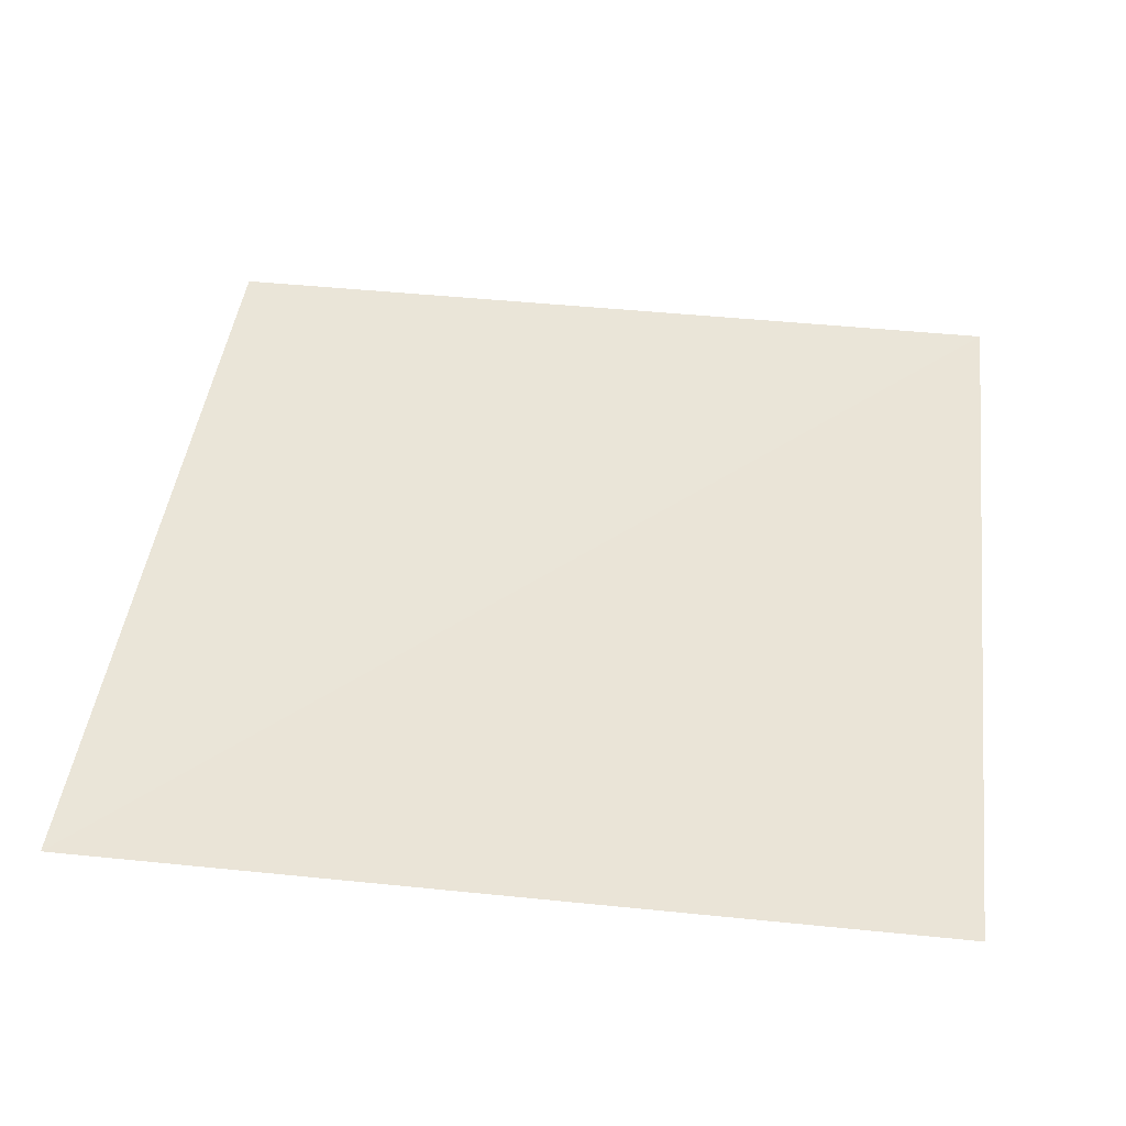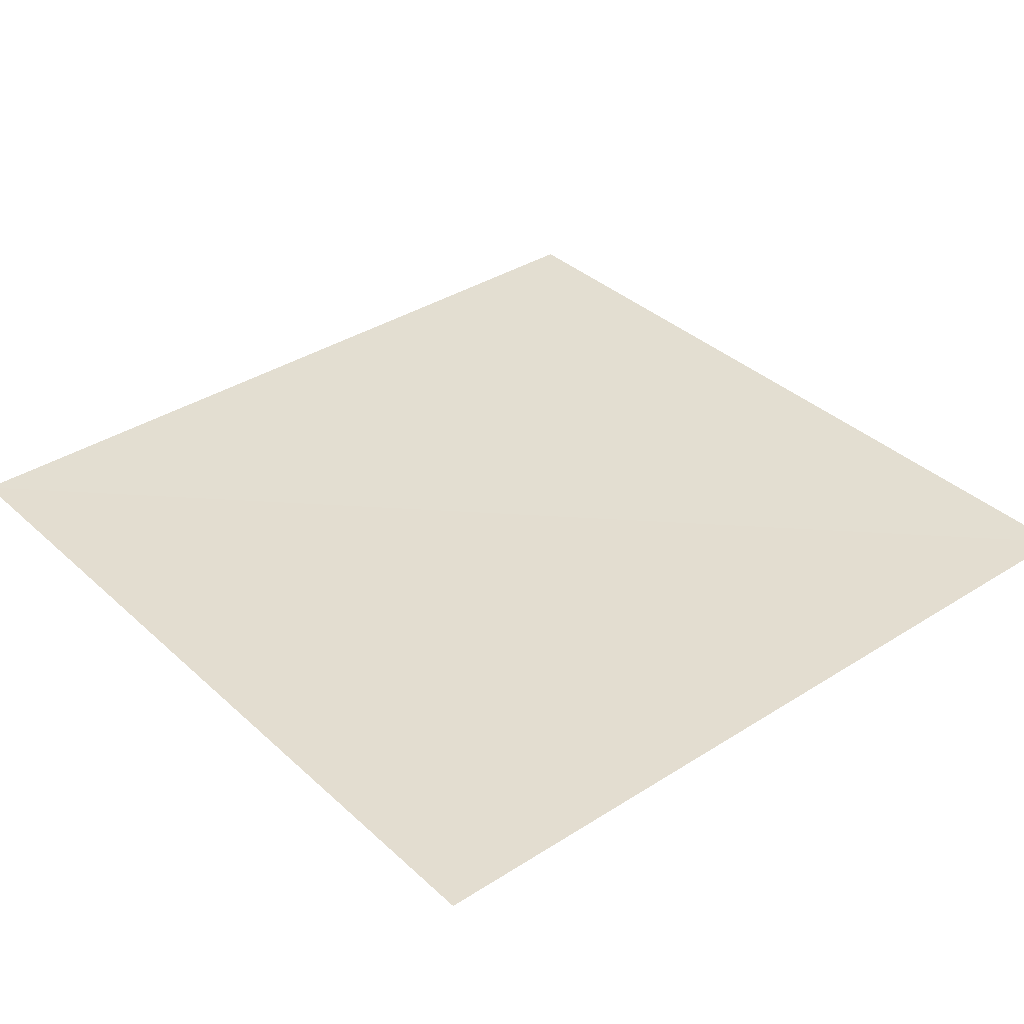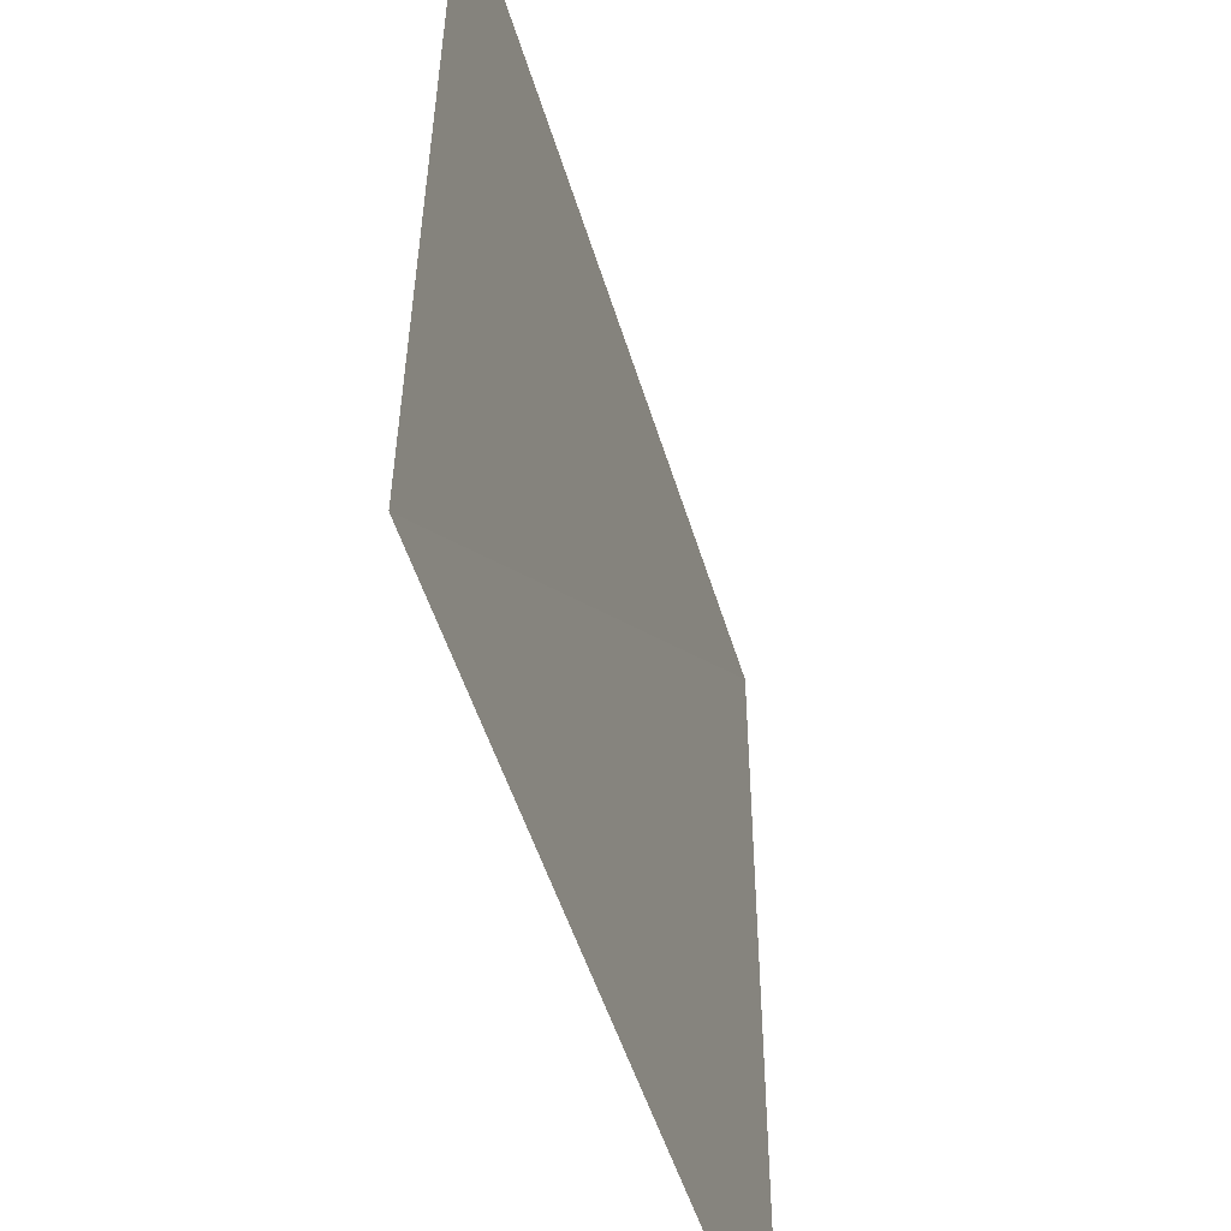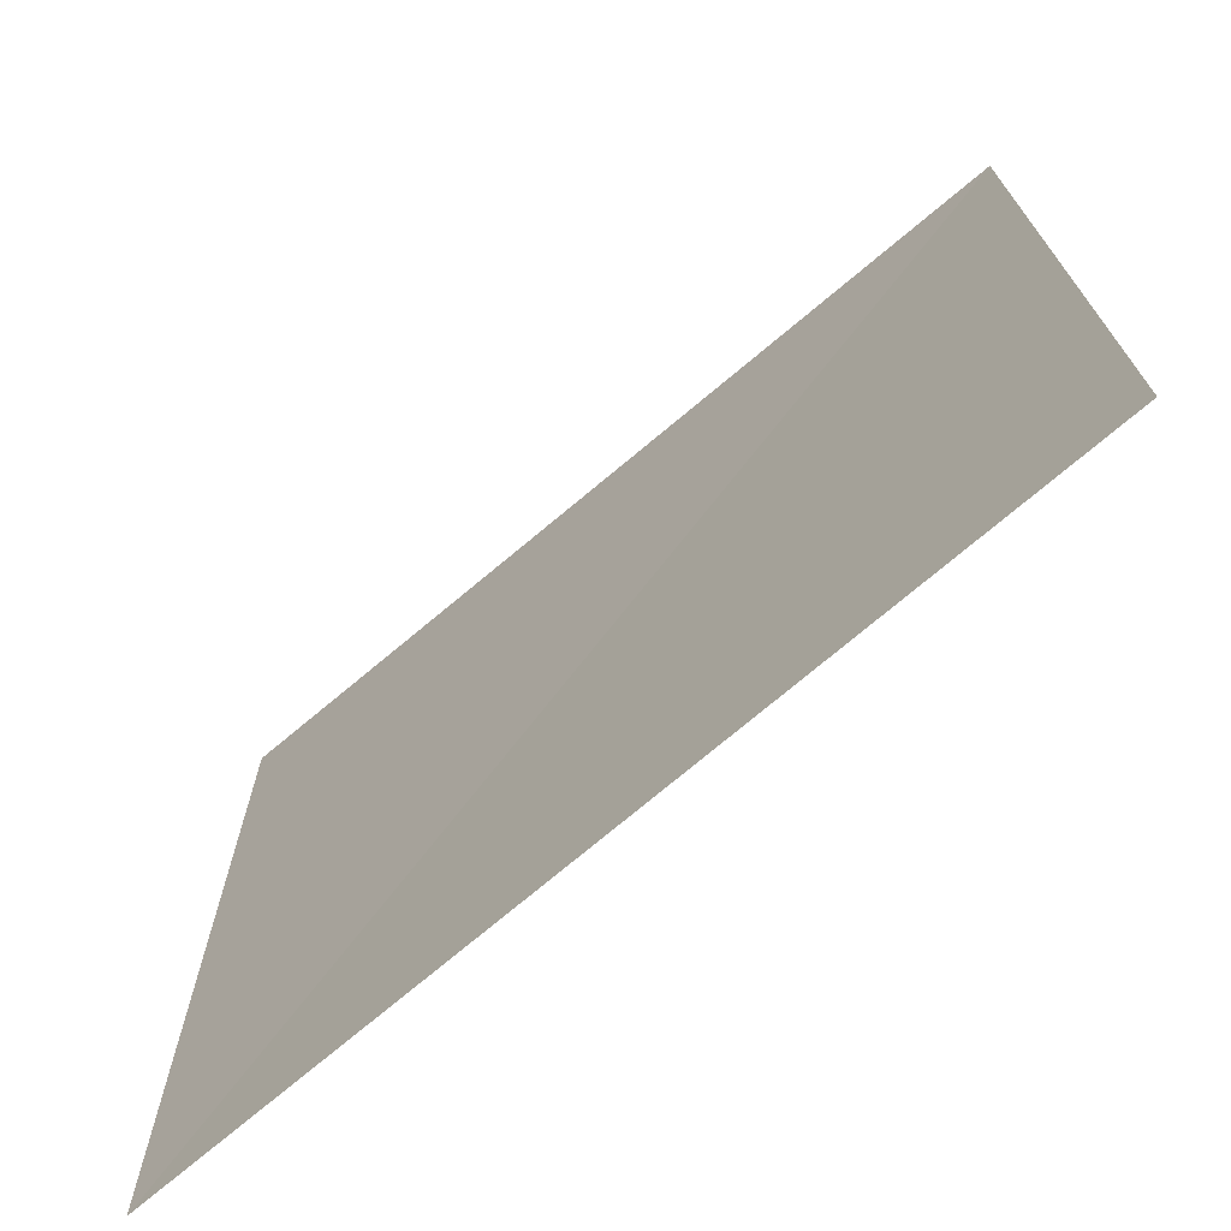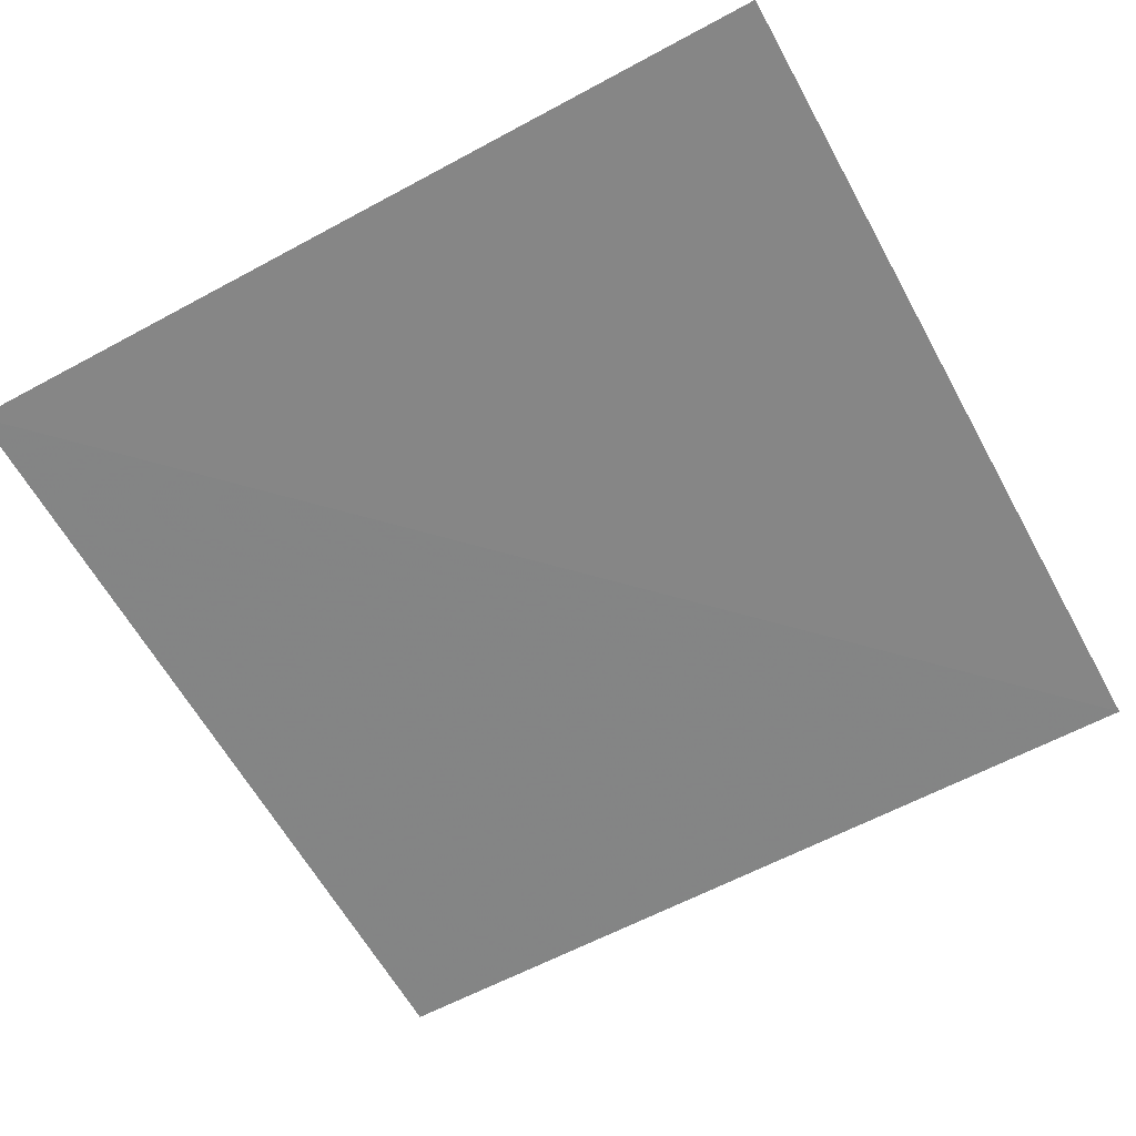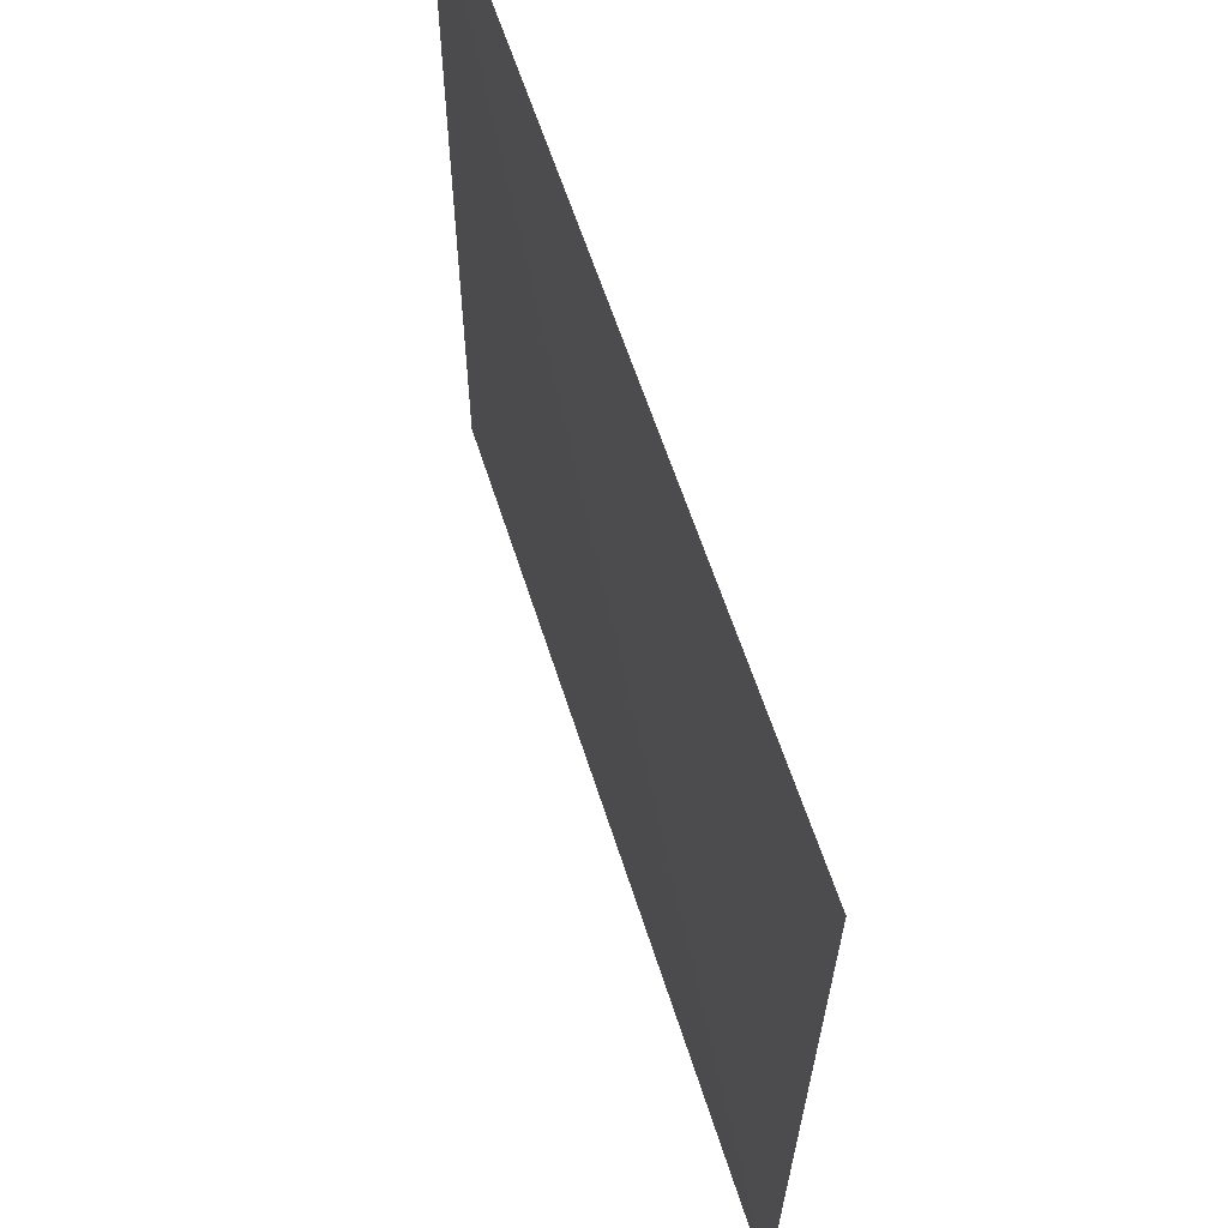
<metadata>
{"format":"obj","ext":"obj","renderer":"f3d","projection":"perspective","resolution":1024,"background":"white","views":[{"elev":44.8,"azim":7.2,"up":"+Y"},{"elev":36.4,"azim":50.0,"up":"+Y"},{"elev":-52.2,"azim":107.4,"up":"+Z"},{"elev":-72.4,"azim":-139.3,"up":"+Z"},{"elev":-62.4,"azim":-151.2,"up":"+Y"},{"elev":63.9,"azim":72.3,"up":"+Z"}]}
</metadata>
<code>
v 3066 17.15 -507
v 3577 22.79 -507
v 3066 15.97 -1018
v 3577 18.04 -1018
f 1 4 2
f 4 1 3

</code>
